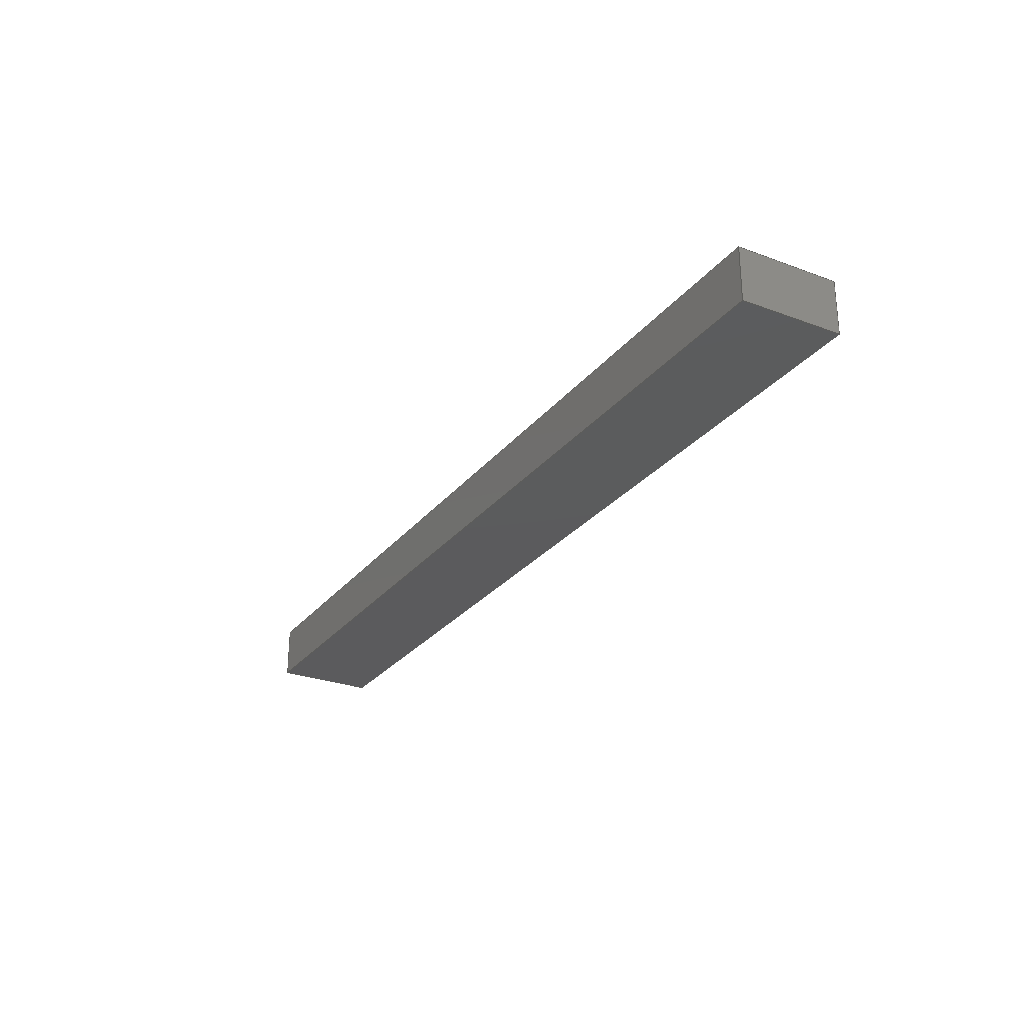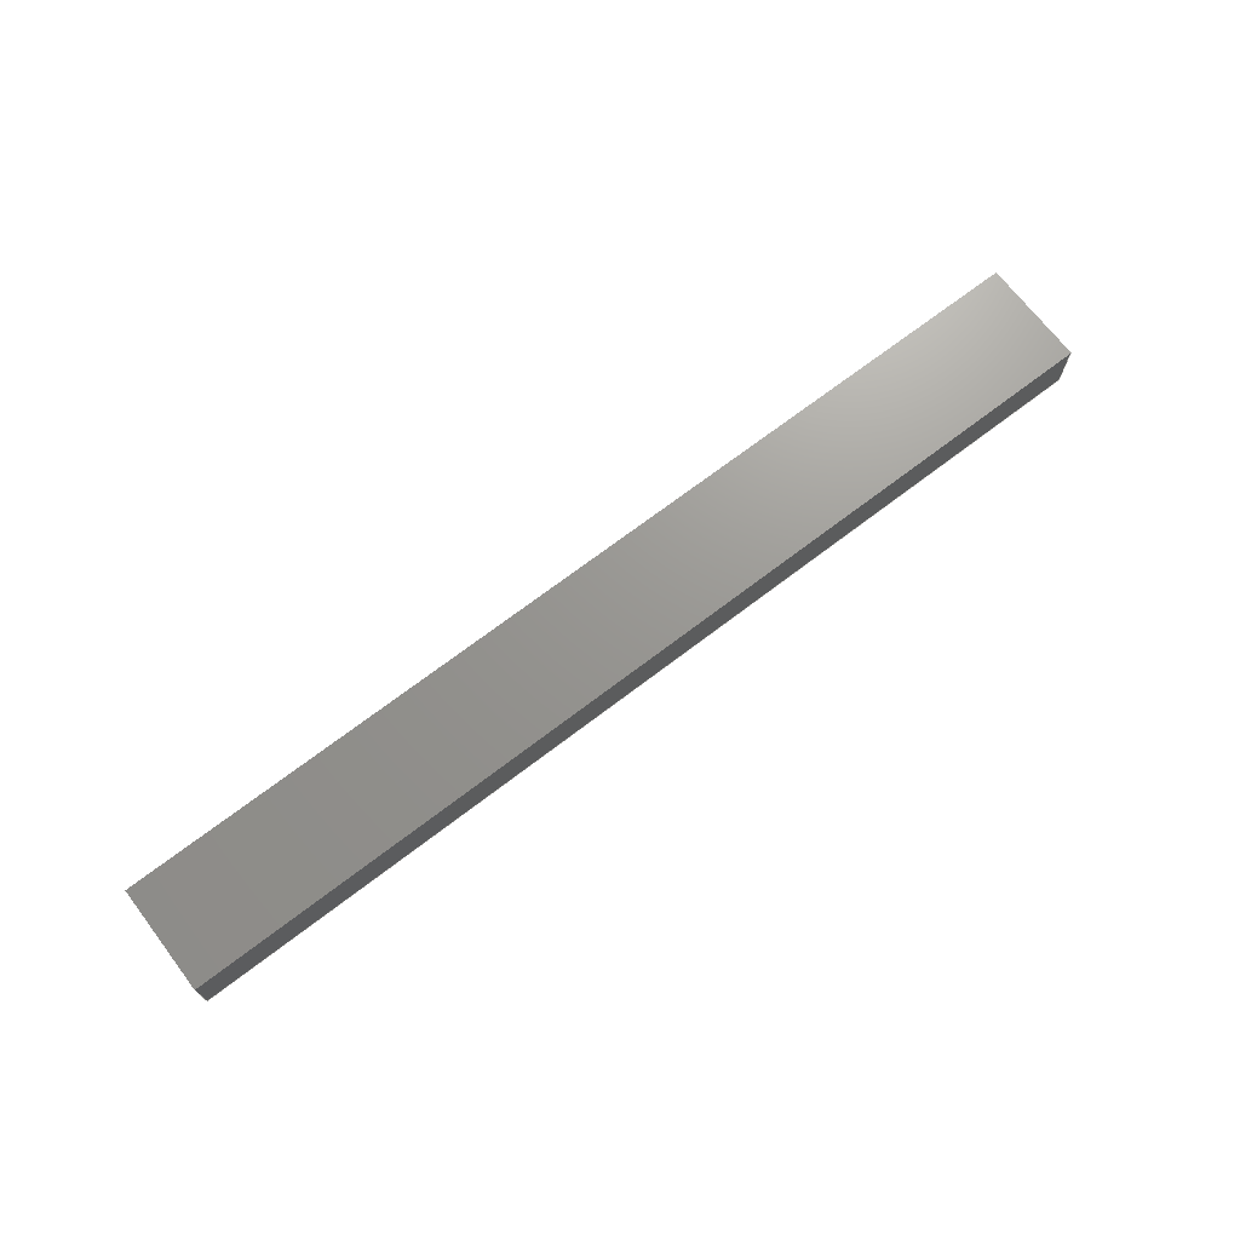
<metadata>
{"format":"step","ext":"step","renderer":"f3d","projection":"perspective","resolution":1024,"background":"white","views":[{"elev":-27.3,"azim":-119.9,"up":"+Z"},{"elev":70.2,"azim":-37.4,"up":"+Z"}]}
</metadata>
<code>
ISO-10303-21;
DATA;
#1 = CARTESIAN_POINT ( 'NONE',  ( -1050, 1768, 1233 ) ) ;
#2 = B_SPLINE_CURVE_WITH_KNOTS ( 'NONE', 3,
 ( #223, #107, #185, #11 ),
 .UNSPECIFIED., .F., .F.,
 ( 4, 4 ),
 ( 0, 1 ),
 .UNSPECIFIED. ) ;
#3 = CARTESIAN_POINT ( 'NONE',  ( 0, 0, 0 ) ) ;
#4 = APPROVAL_PERSON_ORGANIZATION ( #177, #111, #140 ) ;
#5 = CARTESIAN_POINT ( 'NONE',  ( -1050, 1768, 1153 ) ) ;
#6 = CC_DESIGN_PERSON_AND_ORGANIZATION_ASSIGNMENT ( #239, #138, ( #249 ) ) ;
#7 = EDGE_LOOP ( 'NONE', ( #125, #91, #180, #237 ) ) ;
#8 = UNCERTAINTY_MEASURE_WITH_UNIT (LENGTH_MEASURE( 1e-05 ), #150, 'distance_accuracy_value', 'NONE');
#9 = ORIENTED_EDGE ( 'NONE', *, *, #156, .F. ) ;
#10 = ORIENTED_EDGE ( 'NONE', *, *, #248, .T. ) ;
#11 = CARTESIAN_POINT ( 'NONE',  ( -1050, 1996, 1112 ) ) ;
#12 = ADVANCED_FACE ( 'NONE', ( #34 ), #15, .T. ) ;
#13 = FACE_OUTER_BOUND ( 'NONE', #23, .T. ) ;
#14 = CARTESIAN_POINT ( 'NONE',  ( 1050, 1768, 1112 ) ) ;
#15 = B_SPLINE_SURFACE_WITH_KNOTS ( 'NONE', 1, 1, ( 
 ( #225, #109 ),
 ( #55, #167 ) ),
 .UNSPECIFIED., .F., .F., .F.,
 ( 2, 2 ),
 ( 2, 2 ),
 ( 0, 1 ),
 ( 0, 1 ),
 .UNSPECIFIED. ) ;
#16 = CARTESIAN_POINT ( 'NONE',  ( -1050, 1996, 1233 ) ) ;
#17 = CARTESIAN_POINT ( 'NONE',  ( 1050, 2058, 1173 ) ) ;
#18 = PERSON_AND_ORGANIZATION_ROLE ( 'creator' ) ;
#19 = ORIENTED_EDGE ( 'NONE', *, *, #127, .T. ) ;
#20 = EDGE_CURVE ( 'NONE', #70, #103, #80, .T. ) ;
#21 = ORGANIZATION ( 'UNSPECIFIED', 'UNSPECIFIED', '' ) ;
#22 = PERSON_AND_ORGANIZATION ( #184, #21 ) ;
#23 = EDGE_LOOP ( 'NONE', ( #244, #226, #64, #149 ) ) ;
#24 = ADVANCED_BREP_SHAPE_REPRESENTATION ( 'M5 - Model_004_merkez_8-1IGS_Default_sldprt', ( #165, #132 ), #211 ) ;
#25 = DATE_AND_TIME ( #197, #88 ) ;
#26 = CALENDAR_DATE ( 2023, 17, 1 ) ;
#27 = EDGE_CURVE ( 'NONE', #219, #128, #174, .T. ) ;
#28 = PRODUCT_DEFINITION_FORMATION_WITH_SPECIFIED_SOURCE ( 'ANY', '', #249, .NOT_KNOWN. ) ;
#29 = CARTESIAN_POINT ( 'NONE',  ( -1050, 1882, 996.4 ) ) ;
#30 = CARTESIAN_POINT ( 'NONE',  ( 1050, 1996, 1112 ) ) ;
#31 = CARTESIAN_POINT ( 'NONE',  ( 1050, 1996, 1112 ) ) ;
#32 = CARTESIAN_POINT ( 'NONE',  ( 1050, 1768, 1233 ) ) ;
#33 = SECURITY_CLASSIFICATION ( '', '', #136 ) ;
#34 = FACE_OUTER_BOUND ( 'NONE', #85, .T. ) ;
#35 = APPLICATION_PROTOCOL_DEFINITION ( 'international standard', 'config_control_design', 1994, #175 ) ;
#36 = FACE_OUTER_BOUND ( 'NONE', #106, .T. ) ;
#37 = CARTESIAN_POINT ( 'NONE',  ( -1050, 1996, 1233 ) ) ;
#38 = ADVANCED_FACE ( 'NONE', ( #220 ), #96, .T. ) ;
#39 = CARTESIAN_POINT ( 'NONE',  ( -1050, 1768, 1233 ) ) ;
#40 = APPROVAL_STATUS ( 'not_yet_approved' ) ;
#41 = CC_DESIGN_PERSON_AND_ORGANIZATION_ASSIGNMENT ( #45, #18, ( #28 ) ) ;
#42 = ORIENTED_EDGE ( 'NONE', *, *, #105, .F. ) ;
#43 = DATE_TIME_ROLE ( 'classification_date' ) ;
#44 = CC_DESIGN_APPROVAL ( #243, ( #152 ) ) ;
#45 = PERSON_AND_ORGANIZATION ( #184, #21 ) ;
#46 = CALENDAR_DATE ( 2023, 17, 1 ) ;
#47 = CARTESIAN_POINT ( 'NONE',  ( 0, 1996, 49.01 ) ) ;
#48 = LOCAL_TIME ( 15, 11, 28, #84 ) ;
#49 = EDGE_LOOP ( 'NONE', ( #19, #9, #137, #194 ) ) ;
#50 = ADVANCED_FACE ( 'NONE', ( #95 ), #54, .T. ) ;
#51 = ORIENTED_EDGE ( 'NONE', *, *, #230, .T. ) ;
#52 = CARTESIAN_POINT ( 'NONE',  ( -1124, 1768, 1173 ) ) ;
#53 = DESIGN_CONTEXT ( 'detailed design', #76, 'design' ) ;
#54 = B_SPLINE_SURFACE_WITH_KNOTS ( 'NONE', 1, 1, ( 
 ( #170, #47 ),
 ( #240, #182 ) ),
 .UNSPECIFIED., .F., .F., .F.,
 ( 2, 2 ),
 ( 2, 2 ),
 ( 0, 1 ),
 ( 0, 1 ),
 .UNSPECIFIED. ) ;
#55 = CARTESIAN_POINT ( 'NONE',  ( 1178, 1882, 1233 ) ) ;
#56 = CARTESIAN_POINT ( 'NONE',  ( 350, 1768, 1233 ) ) ;
#57 = CARTESIAN_POINT ( 'NONE',  ( -1050, 1768, 1193 ) ) ;
#58 = CARTESIAN_POINT ( 'NONE',  ( -1050, 1768, 1233 ) ) ;
#59 = CARTESIAN_POINT ( 'NONE',  ( -350, 1768, 1112 ) ) ;
#60 = B_SPLINE_CURVE_WITH_KNOTS ( 'NONE', 3,
 ( #37, #215, #75, #39 ),
 .UNSPECIFIED., .F., .F.,
 ( 4, 4 ),
 ( 0, 1 ),
 .UNSPECIFIED. ) ;
#61 = CARTESIAN_POINT ( 'NONE',  ( 1050, 1882, 996.4 ) ) ;
#62 = MECHANICAL_CONTEXT ( 'NONE', #175, 'mechanical' ) ;
#63 = DATE_TIME_ROLE ( 'creation_date' ) ;
#64 = ORIENTED_EDGE ( 'NONE', *, *, #127, .F. ) ;
#65 = CLOSED_SHELL ( 'NONE', ( #50, #12, #86, #209, #135, #38 ) ) ;
#66 = APPLICATION_PROTOCOL_DEFINITION ( 'international standard', 'config_control_design', 1994, #76 ) ;
#67 = CARTESIAN_POINT ( 'NONE',  ( -1050, 1706, 1173 ) ) ;
#68 = CARTESIAN_POINT ( 'NONE',  ( 1050, 1768, 1193 ) ) ;
#69 = ORIENTED_EDGE ( 'NONE', *, *, #156, .T. ) ;
#70 = VERTEX_POINT ( 'NONE', #123 ) ;
#71 = ORIENTED_EDGE ( 'NONE', *, *, #90, .F. ) ;
#72 = CARTESIAN_POINT ( 'NONE',  ( 1050, 1844, 1233 ) ) ;
#73 = CC_DESIGN_SECURITY_CLASSIFICATION ( #33, ( #28 ) ) ;
#74 = CARTESIAN_POINT ( 'NONE',  ( 0, 703.9, 1112 ) ) ;
#75 = CARTESIAN_POINT ( 'NONE',  ( -1050, 1844, 1233 ) ) ;
#76 = APPLICATION_CONTEXT ( 'configuration controlled 3d designs of mechanical parts and assemblies' ) ;
#77 = DIRECTION ( 'NONE',  ( 0, 0, 1 ) ) ;
#78 = CARTESIAN_POINT ( 'NONE',  ( 1050, 1882, 1349 ) ) ;
#79 = PERSON_AND_ORGANIZATION_ROLE ( 'classification_officer' ) ;
#80 = B_SPLINE_CURVE_WITH_KNOTS ( 'NONE', 3,
 ( #144, #169, #143, #208 ),
 .UNSPECIFIED., .F., .F.,
 ( 4, 4 ),
 ( 0, 1 ),
 .UNSPECIFIED. ) ;
#81 = APPROVAL_DATE_TIME ( #117, #243 ) ;
#82 = EDGE_CURVE ( 'NONE', #83, #183, #196, .T. ) ;
#83 = VERTEX_POINT ( 'NONE', #201 ) ;
#84 = COORDINATED_UNIVERSAL_TIME_OFFSET ( 7, 0, .AHEAD. ) ;
#85 = EDGE_LOOP ( 'NONE', ( #10, #51, #126, #206 ) ) ;
#86 = ADVANCED_FACE ( 'NONE', ( #13 ), #166, .F. ) ;
#87 = COORDINATED_UNIVERSAL_TIME_OFFSET ( 7, 0, .AHEAD. ) ;
#88 = LOCAL_TIME ( 15, 11, 28, #198 ) ;
#89 = CARTESIAN_POINT ( 'NONE',  ( -1050, 1882, 1349 ) ) ;
#90 = EDGE_CURVE ( 'NONE', #183, #70, #120, .T. ) ;
#91 = ORIENTED_EDGE ( 'NONE', *, *, #162, .T. ) ;
#92 = CARTESIAN_POINT ( 'NONE',  ( -1050, 1996, 1233 ) ) ;
#93 = CARTESIAN_POINT ( 'NONE',  ( -1050, 1996, 1112 ) ) ;
#94 = CC_DESIGN_PERSON_AND_ORGANIZATION_ASSIGNMENT ( #178, #79, ( #33 ) ) ;
#95 = FACE_OUTER_BOUND ( 'NONE', #7, .T. ) ;
#96 = B_SPLINE_SURFACE_WITH_KNOTS ( 'NONE', 1, 1, ( 
 ( #203, #52 ),
 ( #187, #108 ) ),
 .UNSPECIFIED., .F., .F., .F.,
 ( 2, 2 ),
 ( 2, 2 ),
 ( 0, 1 ),
 ( 0, 1 ),
 .UNSPECIFIED. ) ;
#97 = EDGE_CURVE ( 'NONE', #101, #70, #2, .T. ) ;
#98 = PERSON_AND_ORGANIZATION_ROLE ( 'design_supplier' ) ;
#99 = ORIENTED_EDGE ( 'NONE', *, *, #238, .T. ) ;
#100 = PERSON_AND_ORGANIZATION_ROLE ( 'creator' ) ;
#101 = VERTEX_POINT ( 'NONE', #164 ) ;
#102 = B_SPLINE_CURVE_WITH_KNOTS ( 'NONE', 3,
 ( #189, #192, #173, #191 ),
 .UNSPECIFIED., .F., .F.,
 ( 4, 4 ),
 ( 0, 1 ),
 .UNSPECIFIED. ) ;
#103 = VERTEX_POINT ( 'NONE', #92 ) ;
#104 = B_SPLINE_CURVE_WITH_KNOTS ( 'NONE', 3,
 ( #232, #115, #59, #247 ),
 .UNSPECIFIED., .F., .F.,
 ( 4, 4 ),
 ( 0, 1 ),
 .UNSPECIFIED. ) ;
#105 = EDGE_CURVE ( 'NONE', #219, #83, #153, .T. ) ;
#106 = EDGE_LOOP ( 'NONE', ( #158, #71, #99, #69 ) ) ;
#107 = CARTESIAN_POINT ( 'NONE',  ( -1050, 1844, 1112 ) ) ;
#108 = CARTESIAN_POINT ( 'NONE',  ( 0, 1768, 2296 ) ) ;
#109 = CARTESIAN_POINT ( 'NONE',  ( -1178, 1882, 1233 ) ) ;
#110 = CARTESIAN_POINT ( 'NONE',  ( -1178, 1882, 1112 ) ) ;
#111 = APPROVAL ( #236, 'UNSPECIFIED' ) ;
#112 = CARTESIAN_POINT ( 'NONE',  ( 1050, 1706, 1173 ) ) ;
#113 = CC_DESIGN_APPROVAL ( #199, ( #33 ) ) ;
#114 =( NAMED_UNIT ( * ) SI_UNIT ( $, .STERADIAN. ) SOLID_ANGLE_UNIT ( ) );
#115 = CARTESIAN_POINT ( 'NONE',  ( 350, 1768, 1112 ) ) ;
#116 = CARTESIAN_POINT ( 'NONE',  ( 1050, 1768, 1233 ) ) ;
#117 = DATE_AND_TIME ( #26, #48 ) ;
#118 = DATE_AND_TIME ( #46, #141 ) ;
#119 = EDGE_LOOP ( 'NONE', ( #145, #200, #122, #42 ) ) ;
#120 = B_SPLINE_CURVE_WITH_KNOTS ( 'NONE', 3,
 ( #30, #241, #205, #93 ),
 .UNSPECIFIED., .F., .F.,
 ( 4, 4 ),
 ( 0, 1 ),
 .UNSPECIFIED. ) ;
#121 = DATE_AND_TIME ( #159, #222 ) ;
#122 = ORIENTED_EDGE ( 'NONE', *, *, #82, .F. ) ;
#123 = CARTESIAN_POINT ( 'NONE',  ( -1050, 1996, 1112 ) ) ;
#124 = CARTESIAN_POINT ( 'NONE',  ( -1050, 2058, 1173 ) ) ;
#125 = ORIENTED_EDGE ( 'NONE', *, *, #20, .T. ) ;
#126 = ORIENTED_EDGE ( 'NONE', *, *, #105, .T. ) ;
#127 = EDGE_CURVE ( 'NONE', #160, #101, #139, .T. ) ;
#128 = VERTEX_POINT ( 'NONE', #242 ) ;
#129 = CARTESIAN_POINT ( 'NONE',  ( 1050, 1996, 1233 ) ) ;
#130 = CARTESIAN_POINT ( 'NONE',  ( 1050, 1768, 1233 ) ) ;
#131 = FACE_OUTER_BOUND ( 'NONE', #119, .T. ) ;
#132 = AXIS2_PLACEMENT_3D ( 'NONE', #3, #77, #151 ) ;
#133 = CARTESIAN_POINT ( 'NONE',  ( 1050, 1996, 1112 ) ) ;
#134 = CARTESIAN_POINT ( 'NONE',  ( 0, 3059, 1112 ) ) ;
#135 = ADVANCED_FACE ( 'NONE', ( #131 ), #245, .T. ) ;
#136 = SECURITY_CLASSIFICATION_LEVEL ( 'unclassified' ) ;
#137 = ORIENTED_EDGE ( 'NONE', *, *, #27, .F. ) ;
#138 = PERSON_AND_ORGANIZATION_ROLE ( 'design_owner' ) ;
#139 = B_SPLINE_CURVE_WITH_KNOTS ( 'NONE', 3,
 ( #1, #57, #5, #231 ),
 .UNSPECIFIED., .F., .F.,
 ( 4, 4 ),
 ( 0, 1 ),
 .UNSPECIFIED. ) ;
#140 = APPROVAL_ROLE ( '' ) ;
#141 = LOCAL_TIME ( 15, 11, 28, #234 ) ;
#142 = PERSON_AND_ORGANIZATION ( #184, #21 ) ;
#143 = CARTESIAN_POINT ( 'NONE',  ( -1050, 1996, 1193 ) ) ;
#144 = CARTESIAN_POINT ( 'NONE',  ( -1050, 1996, 1112 ) ) ;
#145 = ORIENTED_EDGE ( 'NONE', *, *, #27, .T. ) ;
#146 = B_SPLINE_SURFACE_WITH_KNOTS ( 'NONE', 1, 1, ( 
 ( #110, #74 ),
 ( #134, #228 ) ),
 .UNSPECIFIED., .F., .F., .F.,
 ( 2, 2 ),
 ( 2, 2 ),
 ( 0, 1 ),
 ( 0, 1 ),
 .UNSPECIFIED. ) ;
#147 = CC_DESIGN_PERSON_AND_ORGANIZATION_ASSIGNMENT ( #193, #100, ( #152 ) ) ;
#148 = CARTESIAN_POINT ( 'NONE',  ( 1050, 1768, 1153 ) ) ;
#149 = ORIENTED_EDGE ( 'NONE', *, *, #248, .F. ) ;
#150 =( LENGTH_UNIT ( ) NAMED_UNIT ( * ) SI_UNIT ( .MILLI., .METRE. ) );
#151 = DIRECTION ( 'NONE',  ( 1, 0, 0 ) ) ;
#152 = PRODUCT_DEFINITION ( 'UNKNOWN', '', #28, #53 ) ;
#153 = B_SPLINE_CURVE_WITH_KNOTS ( 'NONE', 3,
 ( #213, #72, #233, #229 ),
 .UNSPECIFIED., .F., .F.,
 ( 4, 4 ),
 ( 0, 1 ),
 .UNSPECIFIED. ) ;
#154 = CALENDAR_DATE ( 2023, 17, 1 ) ;
#155 = PERSON_AND_ORGANIZATION ( #184, #21 ) ;
#156 = EDGE_CURVE ( 'NONE', #128, #101, #104, .T. ) ;
#157 = SHAPE_DEFINITION_REPRESENTATION ( #163, #24 ) ;
#158 = ORIENTED_EDGE ( 'NONE', *, *, #97, .T. ) ;
#159 = CALENDAR_DATE ( 2023, 17, 1 ) ;
#160 = VERTEX_POINT ( 'NONE', #188 ) ;
#161 = APPROVAL_ROLE ( '' ) ;
#162 = EDGE_CURVE ( 'NONE', #103, #83, #204, .T. ) ;
#163 = PRODUCT_DEFINITION_SHAPE ( 'NONE', 'NONE',  #152 ) ;
#164 = CARTESIAN_POINT ( 'NONE',  ( -1050, 1768, 1112 ) ) ;
#165 = MANIFOLD_SOLID_BREP ( 'MAN5IGS', #65 ) ;
#166 = B_SPLINE_SURFACE_WITH_KNOTS ( 'NONE', 1, 1, ( 
 ( #29, #67 ),
 ( #124, #89 ) ),
 .UNSPECIFIED., .F., .F., .F.,
 ( 2, 2 ),
 ( 2, 2 ),
 ( 0, 1 ),
 ( 0, 1 ),
 .UNSPECIFIED. ) ;
#167 = CARTESIAN_POINT ( 'NONE',  ( 0, 3059, 1233 ) ) ;
#168 = CC_DESIGN_PERSON_AND_ORGANIZATION_ASSIGNMENT ( #142, #98, ( #28 ) ) ;
#169 = CARTESIAN_POINT ( 'NONE',  ( -1050, 1996, 1153 ) ) ;
#170 = CARTESIAN_POINT ( 'NONE',  ( -1124, 1996, 1173 ) ) ;
#171 = CARTESIAN_POINT ( 'NONE',  ( 1050, 1996, 1233 ) ) ;
#172 = CC_DESIGN_APPROVAL ( #111, ( #28 ) ) ;
#173 = CARTESIAN_POINT ( 'NONE',  ( 1050, 1844, 1112 ) ) ;
#174 = B_SPLINE_CURVE_WITH_KNOTS ( 'NONE', 3,
 ( #32, #68, #148, #14 ),
 .UNSPECIFIED., .F., .F.,
 ( 4, 4 ),
 ( 0, 1 ),
 .UNSPECIFIED. ) ;
#175 = APPLICATION_CONTEXT ( 'configuration controlled 3d designs of mechanical parts and assemblies' ) ;
#176 = CC_DESIGN_DATE_AND_TIME_ASSIGNMENT ( #217, #43, ( #33 ) ) ;
#177 = PERSON_AND_ORGANIZATION ( #184, #21 ) ;
#178 = PERSON_AND_ORGANIZATION ( #184, #21 ) ;
#179 = APPROVAL_DATE_TIME ( #118, #111 ) ;
#180 = ORIENTED_EDGE ( 'NONE', *, *, #82, .T. ) ;
#181 = APPROVAL_PERSON_ORGANIZATION ( #22, #199, #161 ) ;
#182 = CARTESIAN_POINT ( 'NONE',  ( 1124, 1996, 1173 ) ) ;
#183 = VERTEX_POINT ( 'NONE', #133 ) ;
#184 = PERSON ( 'UNSPECIFIED', 'UNSPECIFIED', 'UNSPECIFIED', ('UNSPECIFIED'), ('UNSPECIFIED'), ('UNSPECIFIED') ) ;
#185 = CARTESIAN_POINT ( 'NONE',  ( -1050, 1920, 1112 ) ) ;
#186 = CARTESIAN_POINT ( 'NONE',  ( 1050, 1996, 1193 ) ) ;
#187 = CARTESIAN_POINT ( 'NONE',  ( 1124, 1768, 1173 ) ) ;
#188 = CARTESIAN_POINT ( 'NONE',  ( -1050, 1768, 1233 ) ) ;
#189 = CARTESIAN_POINT ( 'NONE',  ( 1050, 1996, 1112 ) ) ;
#190 = CARTESIAN_POINT ( 'NONE',  ( -350, 1996, 1233 ) ) ;
#191 = CARTESIAN_POINT ( 'NONE',  ( 1050, 1768, 1112 ) ) ;
#192 = CARTESIAN_POINT ( 'NONE',  ( 1050, 1920, 1112 ) ) ;
#193 = PERSON_AND_ORGANIZATION ( #184, #21 ) ;
#194 = ORIENTED_EDGE ( 'NONE', *, *, #230, .F. ) ;
#195 = APPROVAL_STATUS ( 'not_yet_approved' ) ;
#196 = B_SPLINE_CURVE_WITH_KNOTS ( 'NONE', 3,
 ( #171, #186, #221, #31 ),
 .UNSPECIFIED., .F., .F.,
 ( 4, 4 ),
 ( 0, 1 ),
 .UNSPECIFIED. ) ;
#197 = CALENDAR_DATE ( 2023, 17, 1 ) ;
#198 = COORDINATED_UNIVERSAL_TIME_OFFSET ( 7, 0, .AHEAD. ) ;
#199 = APPROVAL ( #195, 'UNSPECIFIED' ) ;
#200 = ORIENTED_EDGE ( 'NONE', *, *, #238, .F. ) ;
#201 = CARTESIAN_POINT ( 'NONE',  ( 1050, 1996, 1233 ) ) ;
#202 = PRODUCT_RELATED_PRODUCT_CATEGORY ( 'detail', '', ( #249 ) ) ;
#203 = CARTESIAN_POINT ( 'NONE',  ( 0, 1768, 49.01 ) ) ;
#204 = B_SPLINE_CURVE_WITH_KNOTS ( 'NONE', 3,
 ( #16, #190, #246, #129 ),
 .UNSPECIFIED., .F., .F.,
 ( 4, 4 ),
 ( 0, 1 ),
 .UNSPECIFIED. ) ;
#205 = CARTESIAN_POINT ( 'NONE',  ( -350, 1996, 1112 ) ) ;
#206 = ORIENTED_EDGE ( 'NONE', *, *, #162, .F. ) ;
#207 = APPROVAL_PERSON_ORGANIZATION ( #155, #243, #235 ) ;
#208 = CARTESIAN_POINT ( 'NONE',  ( -1050, 1996, 1233 ) ) ;
#209 = ADVANCED_FACE ( 'NONE', ( #36 ), #146, .T. ) ;
#210 =( NAMED_UNIT ( * ) PLANE_ANGLE_UNIT ( ) SI_UNIT ( $, .RADIAN. ) );
#211 =( GEOMETRIC_REPRESENTATION_CONTEXT ( 3 ) GLOBAL_UNCERTAINTY_ASSIGNED_CONTEXT ( ( #8 ) ) GLOBAL_UNIT_ASSIGNED_CONTEXT ( ( #150, #210, #114 ) ) REPRESENTATION_CONTEXT ( 'NONE', 'WORKASPACE' ) );
#212 = CC_DESIGN_DATE_AND_TIME_ASSIGNMENT ( #121, #63, ( #152 ) ) ;
#213 = CARTESIAN_POINT ( 'NONE',  ( 1050, 1768, 1233 ) ) ;
#214 = CARTESIAN_POINT ( 'NONE',  ( -350, 1768, 1233 ) ) ;
#215 = CARTESIAN_POINT ( 'NONE',  ( -1050, 1920, 1233 ) ) ;
#216 = COORDINATED_UNIVERSAL_TIME_OFFSET ( 7, 0, .AHEAD. ) ;
#217 = DATE_AND_TIME ( #154, #227 ) ;
#218 = APPROVAL_DATE_TIME ( #25, #199 ) ;
#219 = VERTEX_POINT ( 'NONE', #130 ) ;
#220 = FACE_OUTER_BOUND ( 'NONE', #49, .T. ) ;
#221 = CARTESIAN_POINT ( 'NONE',  ( 1050, 1996, 1153 ) ) ;
#222 = LOCAL_TIME ( 15, 11, 28, #87 ) ;
#223 = CARTESIAN_POINT ( 'NONE',  ( -1050, 1768, 1112 ) ) ;
#224 = B_SPLINE_CURVE_WITH_KNOTS ( 'NONE', 3,
 ( #58, #214, #56, #116 ),
 .UNSPECIFIED., .F., .F.,
 ( 4, 4 ),
 ( 0, 1 ),
 .UNSPECIFIED. ) ;
#225 = CARTESIAN_POINT ( 'NONE',  ( 0, 703.9, 1233 ) ) ;
#226 = ORIENTED_EDGE ( 'NONE', *, *, #97, .F. ) ;
#227 = LOCAL_TIME ( 15, 11, 28, #216 ) ;
#228 = CARTESIAN_POINT ( 'NONE',  ( 1178, 1882, 1112 ) ) ;
#229 = CARTESIAN_POINT ( 'NONE',  ( 1050, 1996, 1233 ) ) ;
#230 = EDGE_CURVE ( 'NONE', #160, #219, #224, .T. ) ;
#231 = CARTESIAN_POINT ( 'NONE',  ( -1050, 1768, 1112 ) ) ;
#232 = CARTESIAN_POINT ( 'NONE',  ( 1050, 1768, 1112 ) ) ;
#233 = CARTESIAN_POINT ( 'NONE',  ( 1050, 1920, 1233 ) ) ;
#234 = COORDINATED_UNIVERSAL_TIME_OFFSET ( 7, 0, .AHEAD. ) ;
#235 = APPROVAL_ROLE ( '' ) ;
#236 = APPROVAL_STATUS ( 'not_yet_approved' ) ;
#237 = ORIENTED_EDGE ( 'NONE', *, *, #90, .T. ) ;
#238 = EDGE_CURVE ( 'NONE', #183, #128, #102, .T. ) ;
#239 = PERSON_AND_ORGANIZATION ( #184, #21 ) ;
#240 = CARTESIAN_POINT ( 'NONE',  ( 0, 1996, 2296 ) ) ;
#241 = CARTESIAN_POINT ( 'NONE',  ( 350, 1996, 1112 ) ) ;
#242 = CARTESIAN_POINT ( 'NONE',  ( 1050, 1768, 1112 ) ) ;
#243 = APPROVAL ( #40, 'UNSPECIFIED' ) ;
#244 = ORIENTED_EDGE ( 'NONE', *, *, #20, .F. ) ;
#245 = B_SPLINE_SURFACE_WITH_KNOTS ( 'NONE', 1, 1, ( 
 ( #61, #112 ),
 ( #17, #78 ) ),
 .UNSPECIFIED., .F., .F., .F.,
 ( 2, 2 ),
 ( 2, 2 ),
 ( 0, 1 ),
 ( 0, 1 ),
 .UNSPECIFIED. ) ;
#246 = CARTESIAN_POINT ( 'NONE',  ( 350, 1996, 1233 ) ) ;
#247 = CARTESIAN_POINT ( 'NONE',  ( -1050, 1768, 1112 ) ) ;
#248 = EDGE_CURVE ( 'NONE', #103, #160, #60, .T. ) ;
#249 = PRODUCT ( 'M5 - Model_004_merkez_8-1IGS_Default_sldprt', 'M5 - Model_004_merkez_8-1IGS_Default_sldprt', '', ( #62 ) ) ;
ENDSEC;
END-ISO-10303-21;

</code>
